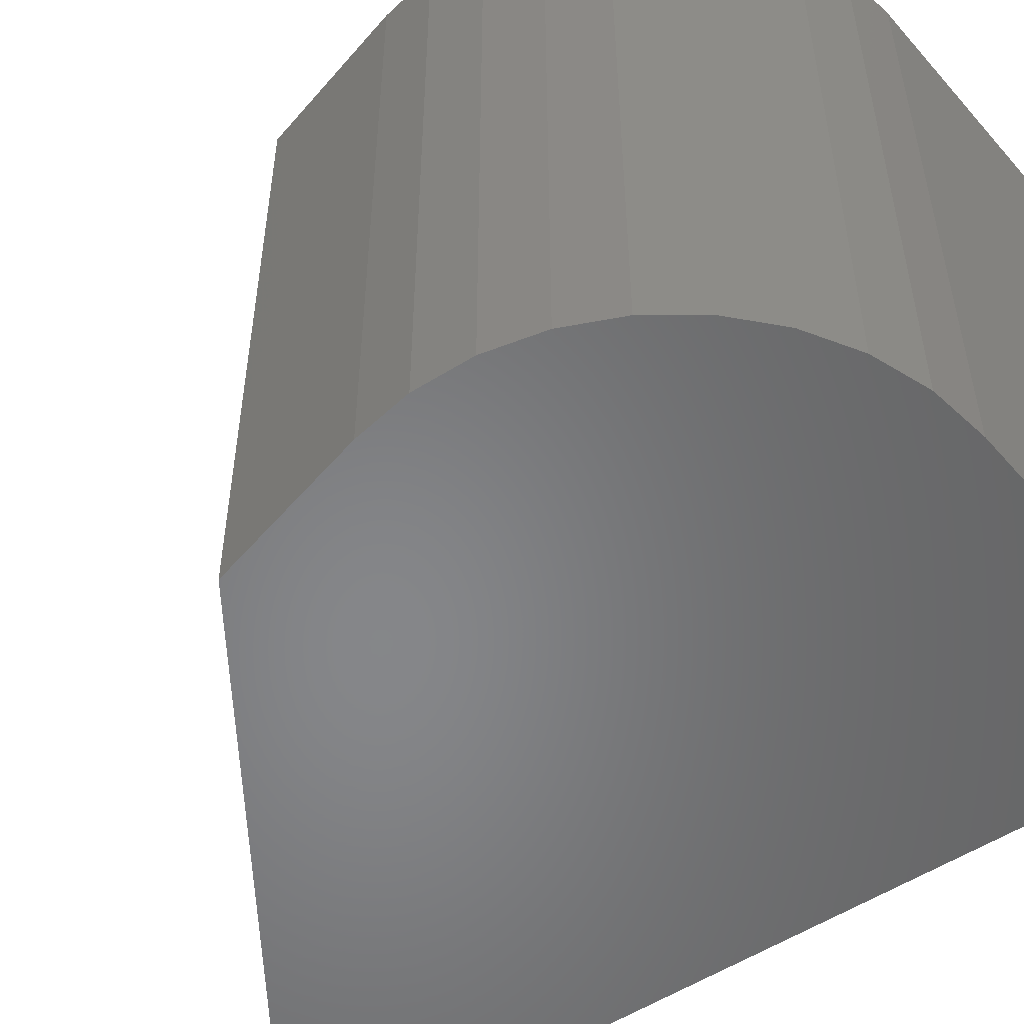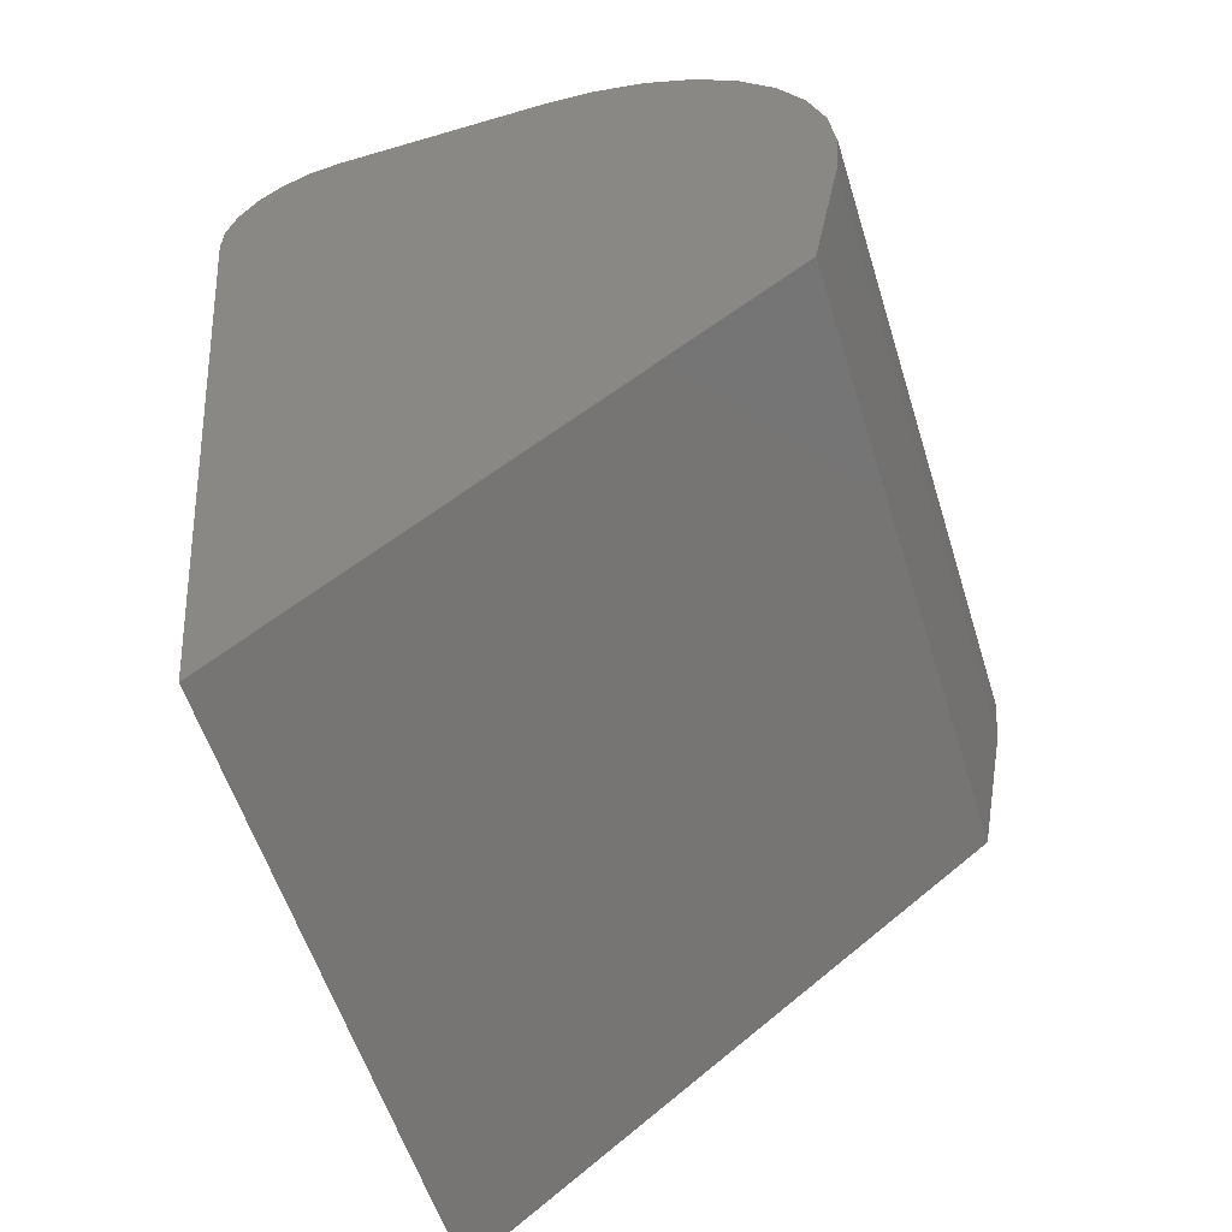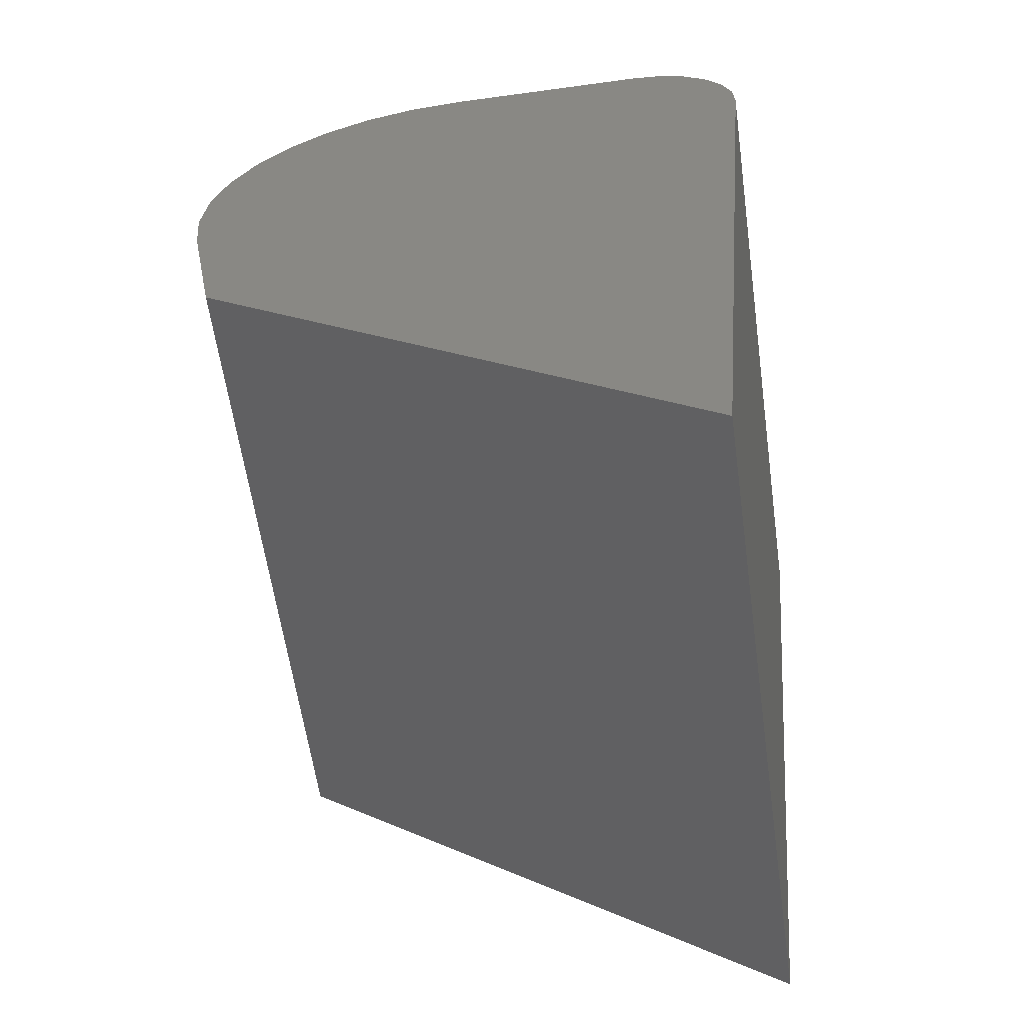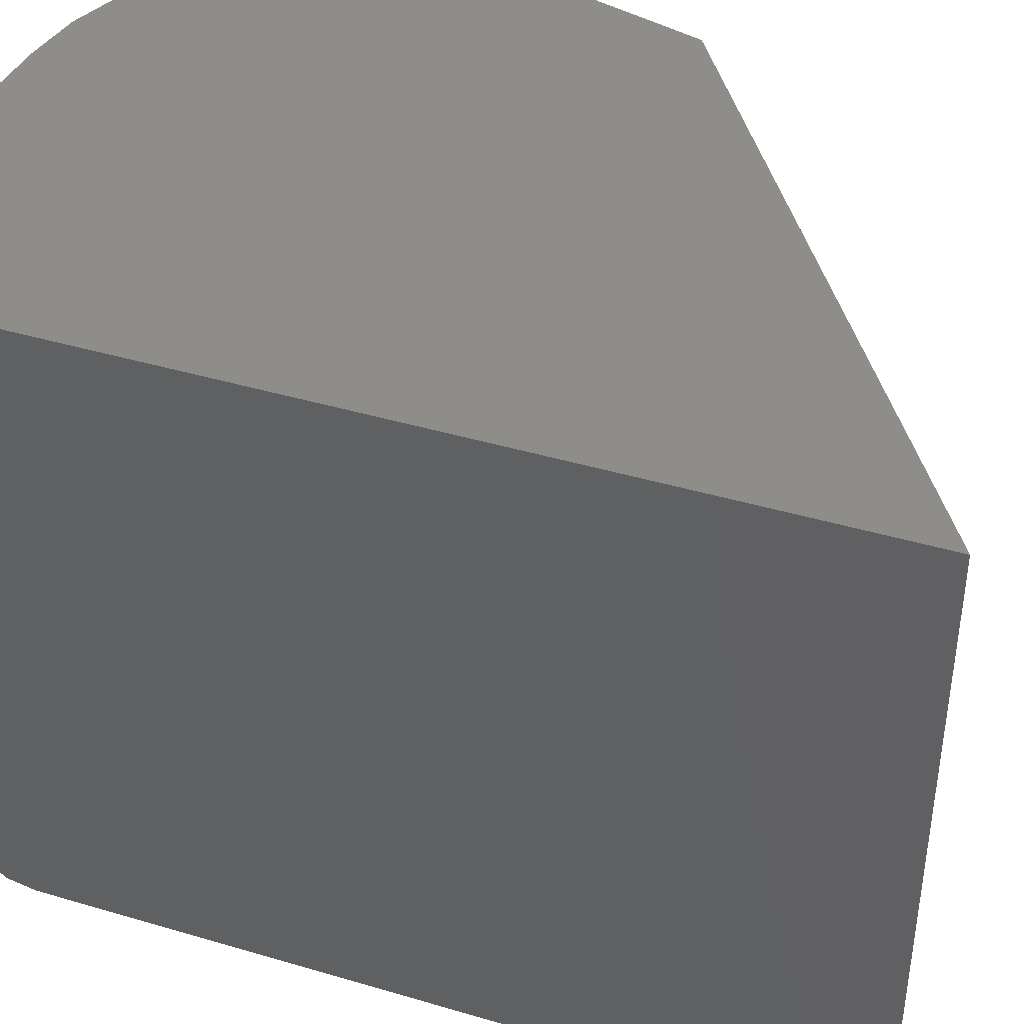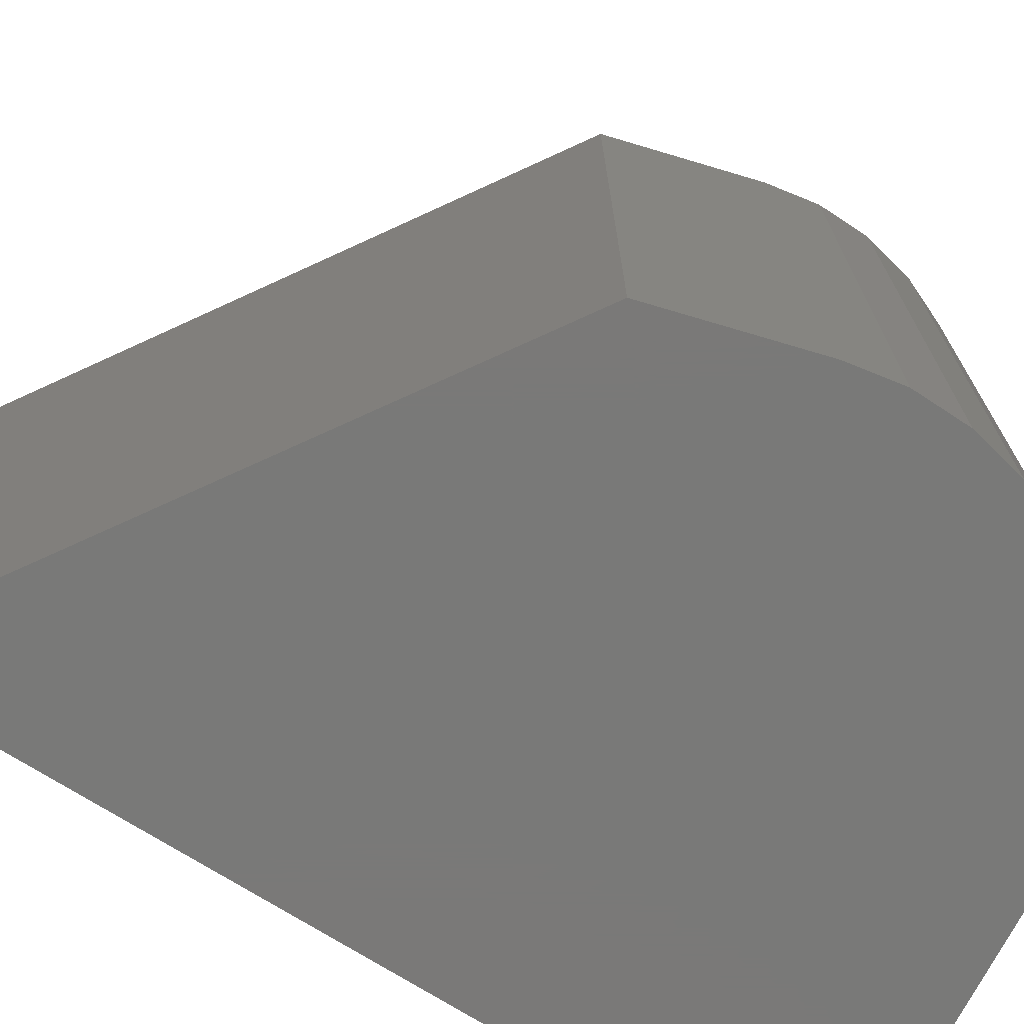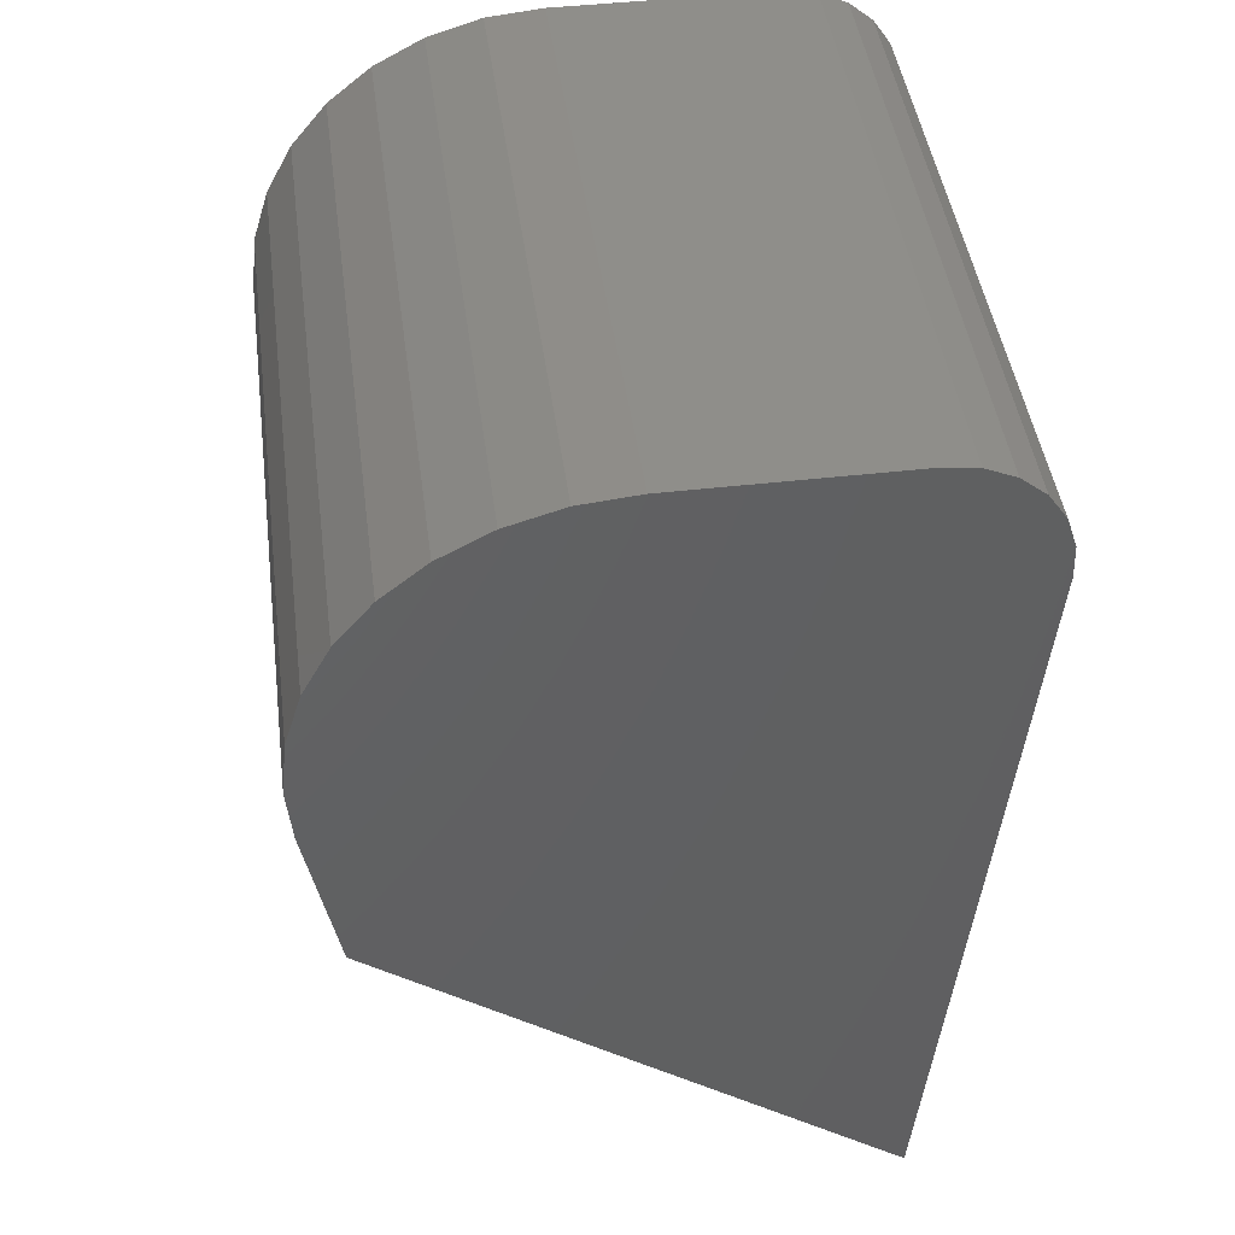
<metadata>
{"format":"stl","ext":"stl","renderer":"f3d","projection":"perspective","resolution":1024,"background":"white","views":[{"elev":-53.5,"azim":130.0,"up":"+Z"},{"elev":-56.3,"azim":17.1,"up":"+Y"},{"elev":-60.0,"azim":-172.0,"up":"+Y"},{"elev":42.0,"azim":-65.1,"up":"+Z"},{"elev":-72.2,"azim":62.9,"up":"+Z"},{"elev":44.9,"azim":172.4,"up":"+Y"}]}
</metadata>
<code>
# stl→obj: 38 verts, 72 faces
v -0.1992 -0.01837 -0.567
v -0.07466 -1.368 -0.567
v -0.1992 -0.01837 0.567
v -0.07466 -1.368 0.567
v 0.8166 -0.6672 0.567
v 0.8166 -0.6672 -0.567
v 0.8678 -0.3913 0.567
v 0.8678 -0.3913 -0.567
v 1.679e-09 0.2 0.567
v 0.3762 0.2 0.567
v 1.679e-09 0.2 -0.567
v 0.3762 0.2 -0.567
v -0.05472 0.1924 0.567
v -0.1053 0.1701 0.567
v 0.4731 0.1905 0.567
v -0.1478 0.1348 0.567
v 0.5663 0.1625 0.567
v -0.179 0.0892 0.567
v 0.6523 0.1169 0.567
v -0.1966 0.03682 0.567
v 0.7278 0.05553 0.567
v 0.79 -0.01931 0.567
v 0.8366 -0.1048 0.567
v 0.8656 -0.1976 0.567
v 0.8762 -0.2944 0.567
v 0.4731 0.1905 -0.567
v 0.5663 0.1625 -0.567
v 0.6523 0.1169 -0.567
v 0.7278 0.05553 -0.567
v -0.05472 0.1924 -0.567
v 0.79 -0.01931 -0.567
v -0.1053 0.1701 -0.567
v 0.8366 -0.1048 -0.567
v -0.1478 0.1348 -0.567
v 0.8656 -0.1976 -0.567
v -0.179 0.0892 -0.567
v 0.8762 -0.2944 -0.567
v -0.1966 0.03682 -0.567
f 1 2 3
f 3 2 4
f 5 4 6
f 6 4 2
f 7 5 8
f 8 5 6
f 9 10 11
f 11 10 12
f 9 13 10
f 10 13 14
f 10 14 15
f 15 14 16
f 15 16 17
f 17 16 18
f 17 18 19
f 19 18 20
f 19 20 21
f 21 20 3
f 21 3 22
f 22 3 4
f 22 4 23
f 23 4 5
f 23 5 24
f 24 5 7
f 24 7 25
f 26 27 12
f 12 27 28
f 12 28 11
f 11 28 29
f 11 29 30
f 30 29 31
f 30 31 32
f 32 31 33
f 32 33 34
f 34 33 35
f 34 35 36
f 36 35 37
f 36 37 38
f 38 37 8
f 38 8 1
f 1 8 6
f 1 6 2
f 12 10 26
f 26 10 15
f 26 15 27
f 27 15 17
f 27 17 28
f 28 17 19
f 28 19 29
f 29 19 21
f 29 21 31
f 31 21 22
f 31 22 33
f 33 22 23
f 33 23 35
f 35 23 24
f 35 24 37
f 37 24 25
f 37 25 8
f 8 25 7
f 1 3 38
f 38 3 20
f 38 20 36
f 36 20 18
f 36 18 34
f 34 18 16
f 34 16 32
f 32 16 14
f 32 14 30
f 30 14 13
f 30 13 11
f 11 13 9

</code>
